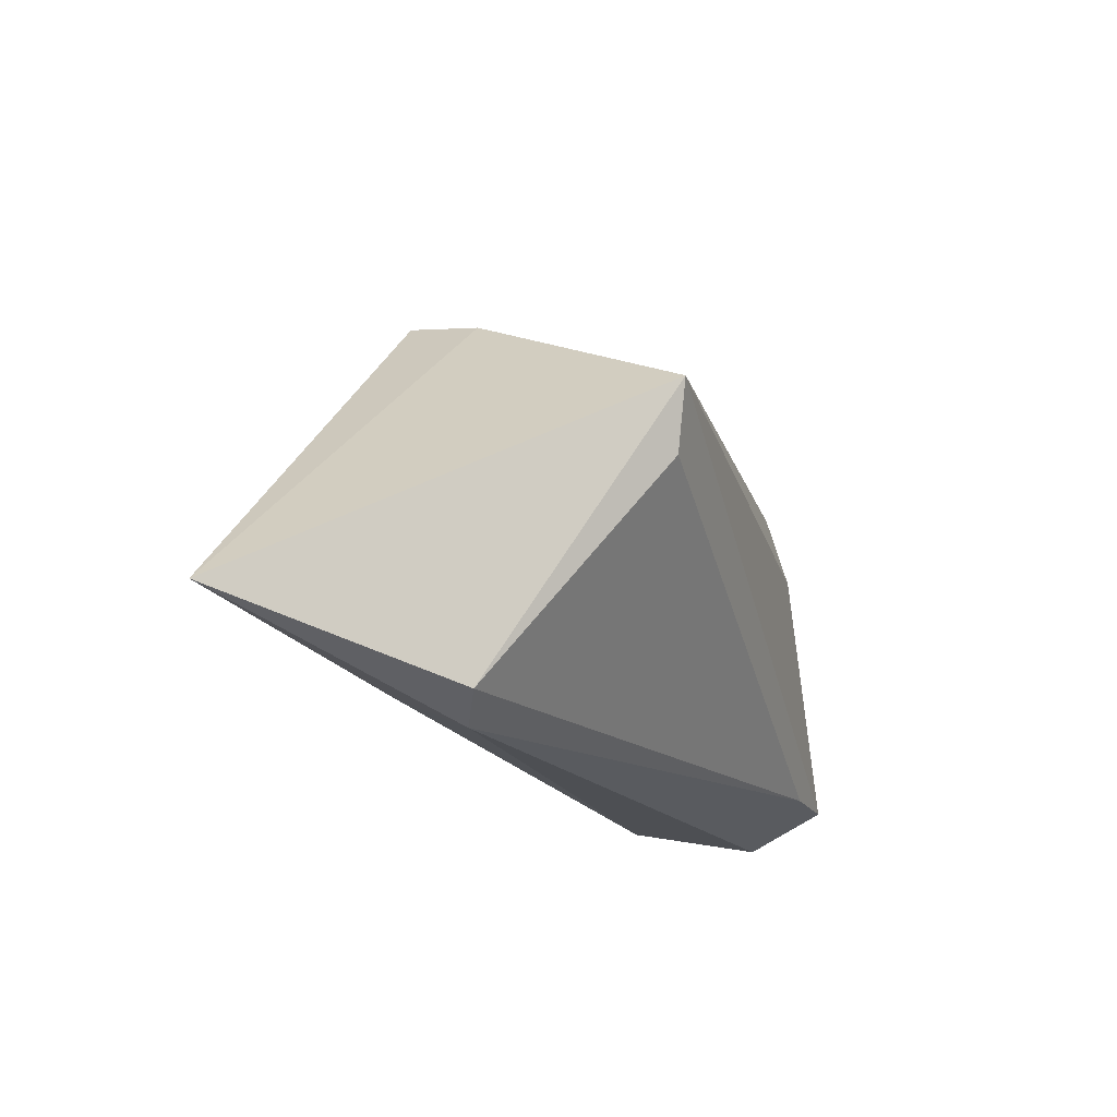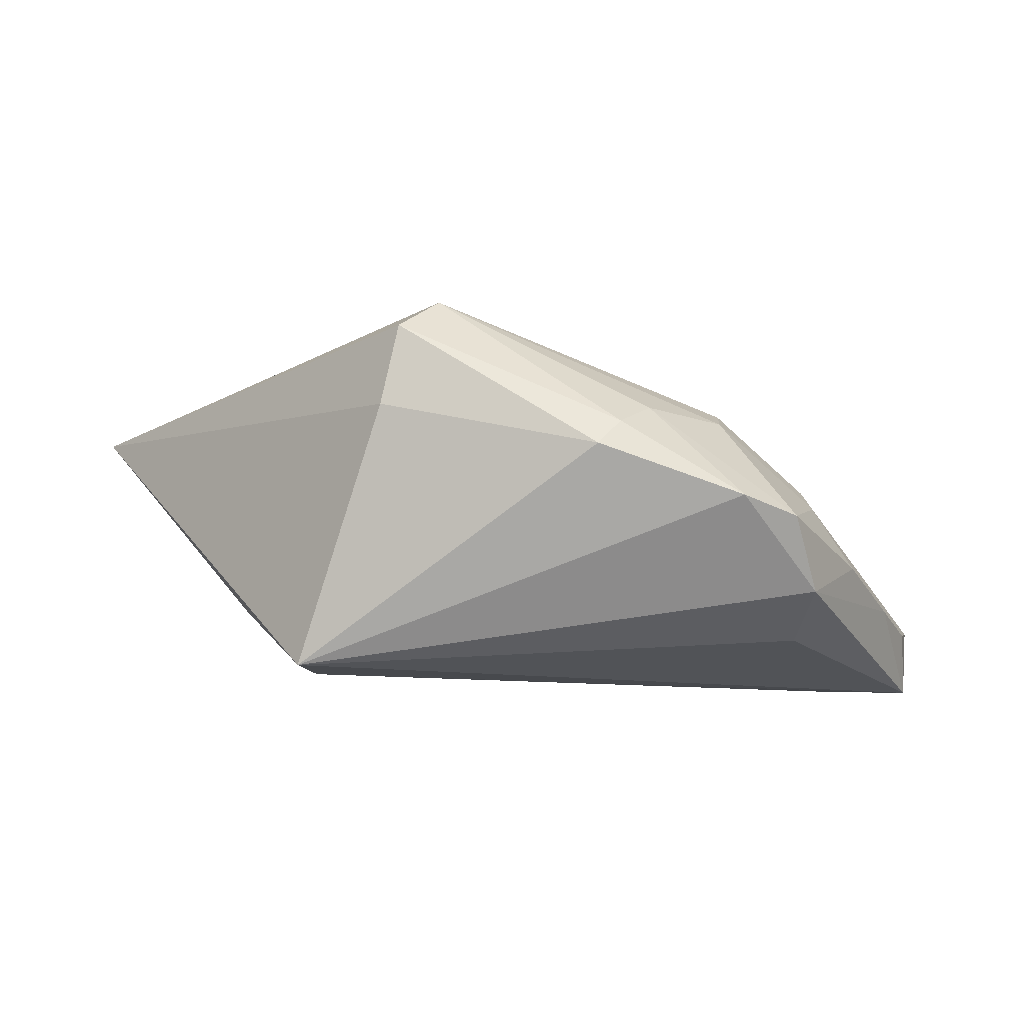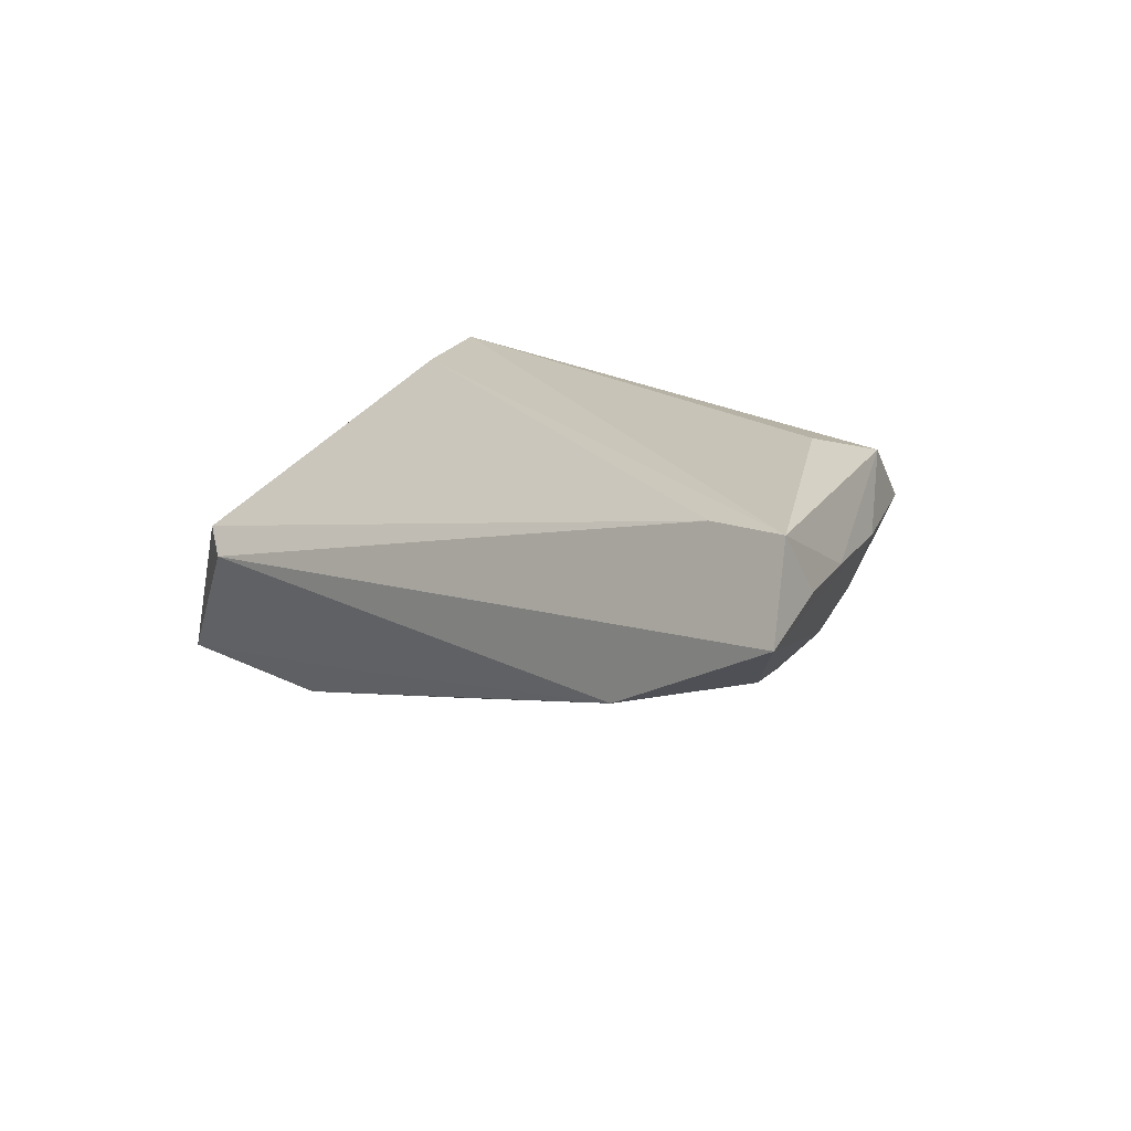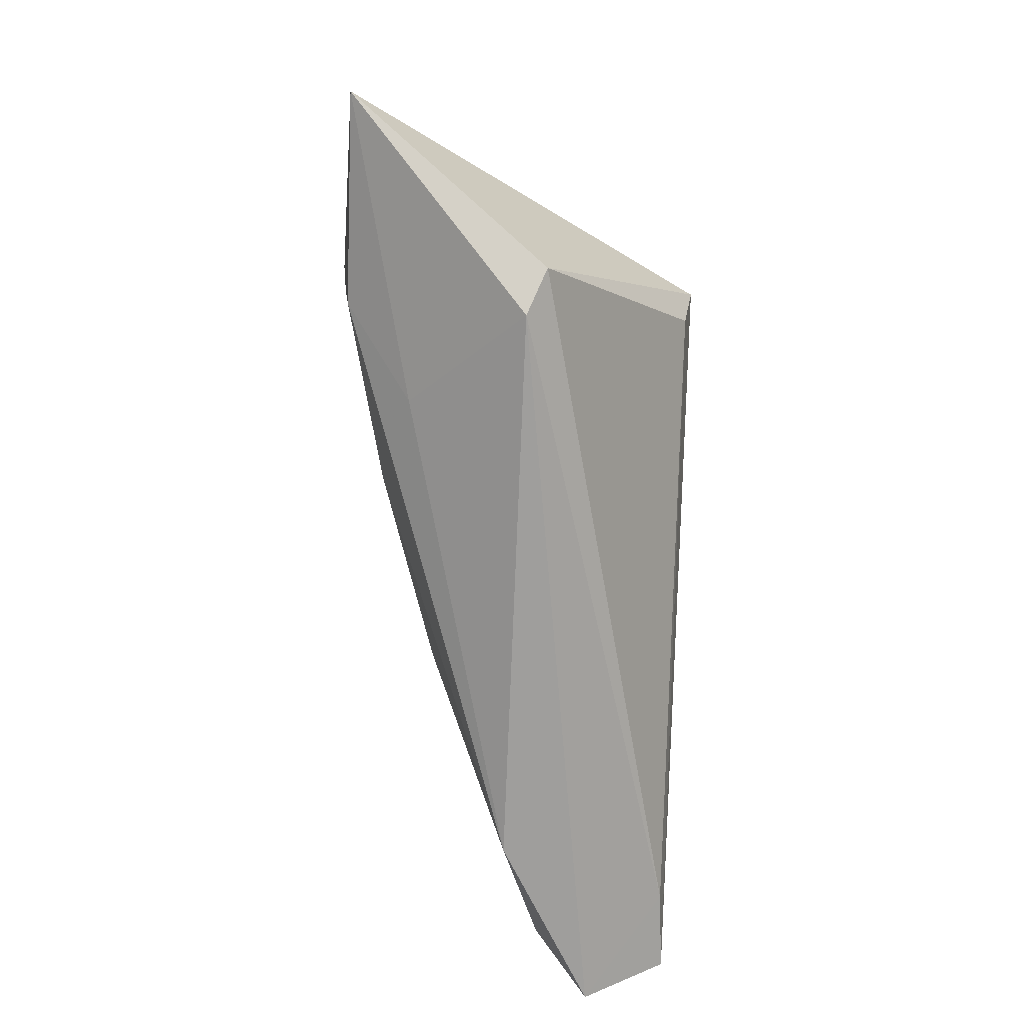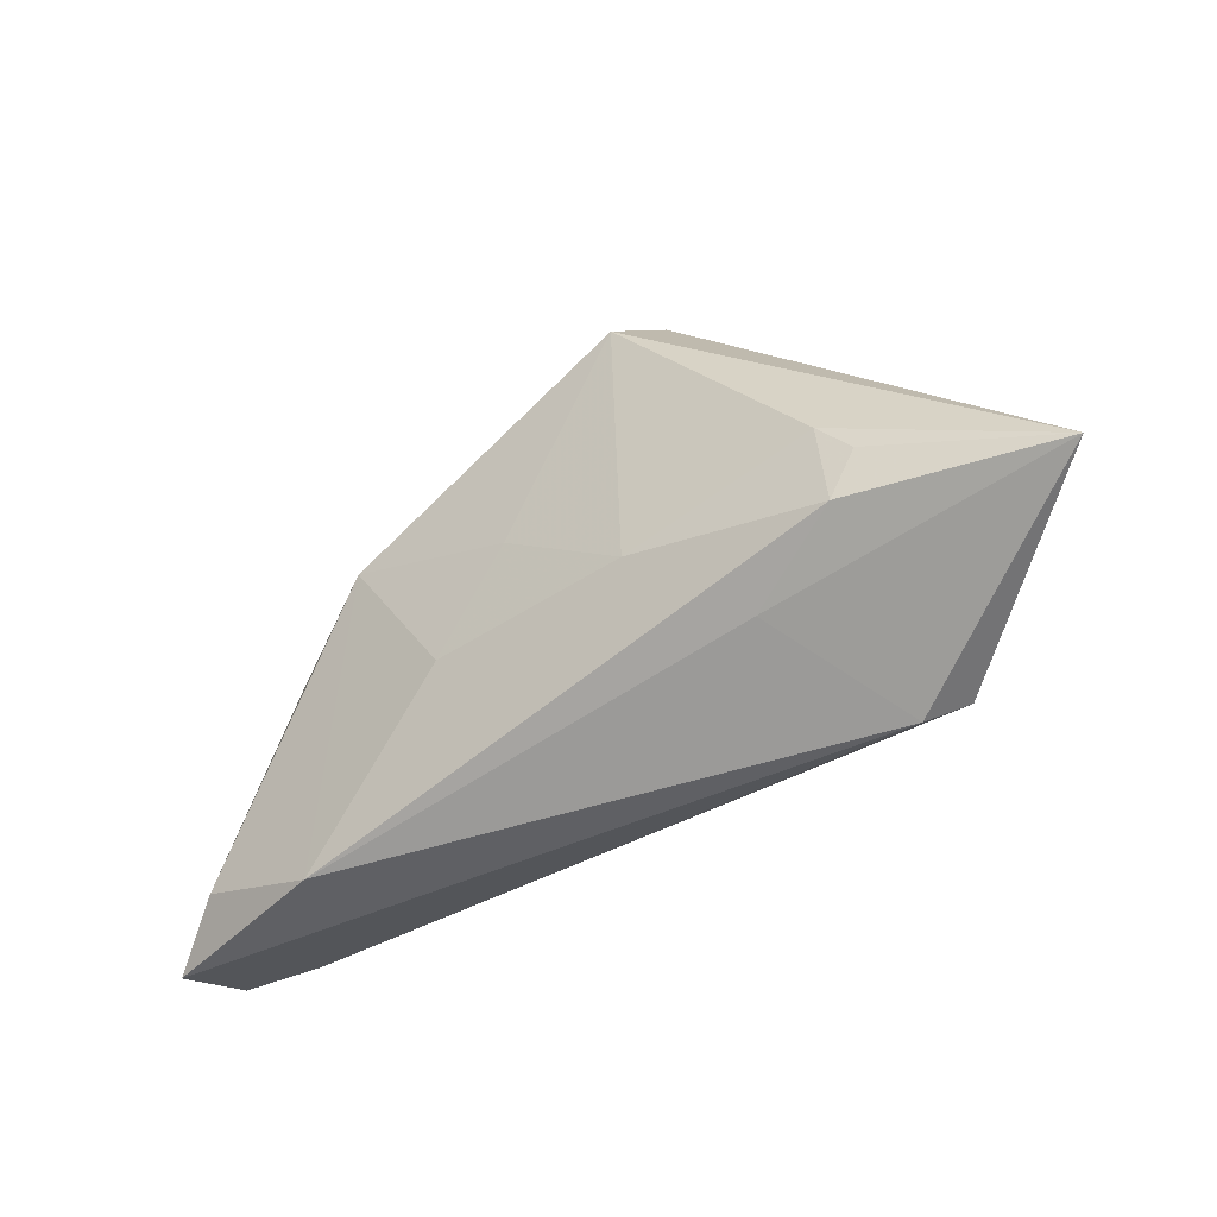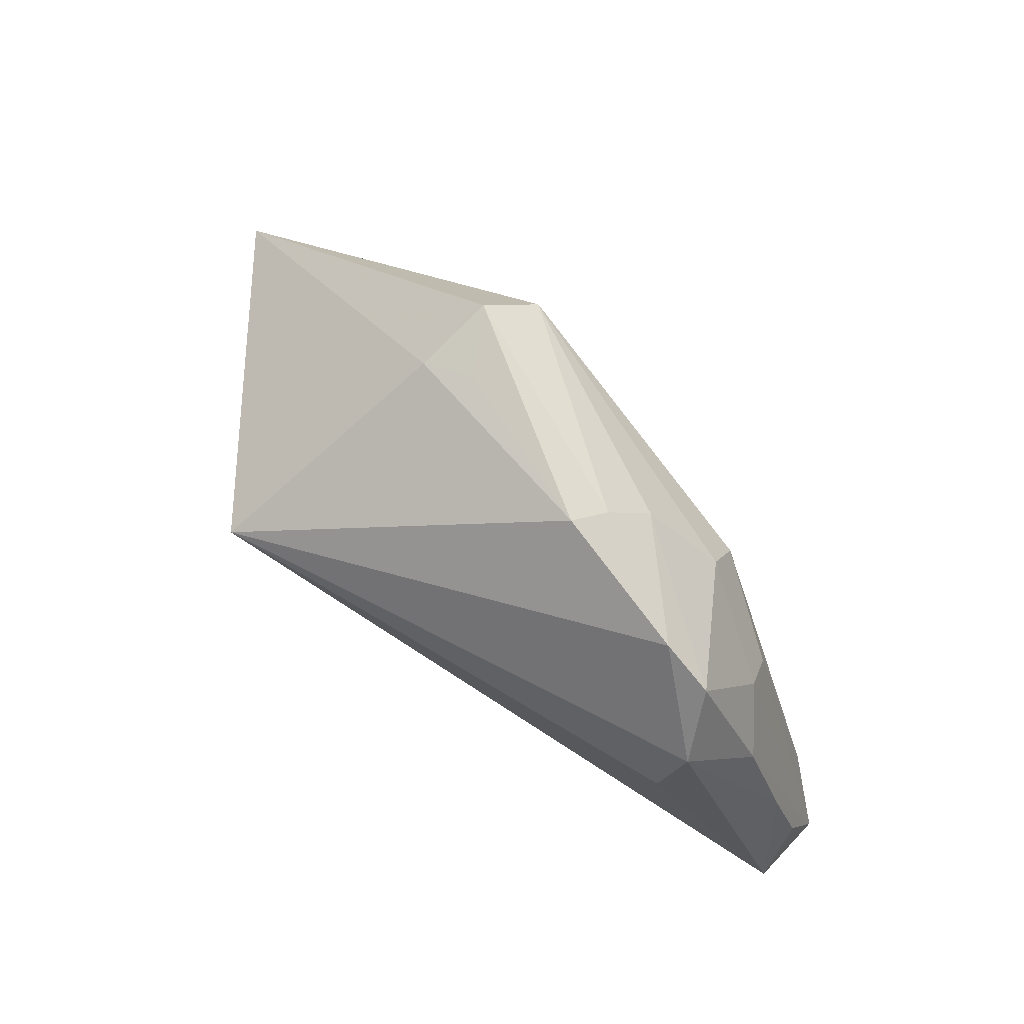
<metadata>
{"format":"obj","ext":"obj","renderer":"f3d","projection":"perspective","resolution":1024,"background":"white","views":[{"elev":-17.1,"azim":-74.1,"up":"+Y"},{"elev":67.8,"azim":-4.7,"up":"+Y"},{"elev":19.6,"azim":45.2,"up":"+Z"},{"elev":-70.9,"azim":-93.1,"up":"+Y"},{"elev":-45.5,"azim":-159.6,"up":"+Y"},{"elev":76.2,"azim":30.0,"up":"+Y"}]}
</metadata>
<code>
v 0.0178 0.02578 -0.00629
v -0.01703 0.02879 -0.00832
v 0.05579 -0.02182 0.02114
v 0.01337 0.03081 -0.002494
v -0.03578 -0.02692 -0.00266
v -0.01392 0.03092 -0.01839
v 0.01665 -0.008983 -0.01245
v -0.05956 -0.01487 -0.02531
v -0.03245 -0.003744 -0.02609
v 0.03989 0.004745 -0.001136
v 0.04019 0.009625 0.003276
v 0.05155 -0.00694 0.01328
v 0.03649 -0.02692 -0.001602
v 0.007013 0.0027 -0.0167
v -0.02224 -0.0195 -0.01662
v -0.01036 0.03026 -0.009468
v -0.04104 -0.0239 -0.0003489
v 0.05593 -0.01712 0.01385
v -0.008505 0.02714 -0.02325
v -0.03315 -0.01434 -0.02499
v -0.03038 0.01387 0.02114
v 0.03546 0.007682 0.02114
v -0.02865 0.005017 0.01974
v 0.02793 0.0173 -0.006958
v 0.02812 0.02898 0.0082
v 0.04535 -0.02166 0.02022
v 0.03495 0.02535 0.01018
v 0.04487 0.007465 0.01156
v 0.05195 -0.02083 0.00366
v -0.008546 -0.008854 -0.02012
v 0.02875 0.01107 -0.01084
v 0.03734 0.01792 0.01802
v 0.01006 0.03259 0.001131
v -0.03648 -0.008389 -0.02599
v 0.05857 -0.02648 0.01069
f 17 21 8
f 8 21 2
f 2 6 8
f 3 21 23
f 21 17 23
f 8 6 19
f 5 17 8
f 33 2 21
f 22 21 3
f 3 32 22
f 22 32 21
f 3 23 26
f 26 23 17
f 17 5 26
f 35 5 13
f 13 29 35
f 3 26 35
f 35 26 5
f 31 29 13
f 19 24 31
f 6 2 16
f 16 33 6
f 2 33 16
f 4 19 6
f 6 33 4
f 8 20 15
f 15 20 13
f 15 5 8
f 13 5 15
f 8 19 9
f 3 35 18
f 27 32 28
f 30 9 19
f 20 9 30
f 13 20 30
f 11 24 27
f 27 28 11
f 11 28 35
f 25 4 33
f 25 33 21
f 21 32 25
f 25 32 27
f 1 24 19
f 19 4 1
f 4 25 1
f 27 24 1
f 1 25 27
f 34 20 8
f 8 9 34
f 34 9 20
f 12 18 35
f 35 28 12
f 3 18 12
f 12 32 3
f 12 28 32
f 19 31 14
f 14 30 19
f 7 31 13
f 13 30 7
f 7 14 31
f 30 14 7
f 10 31 24
f 24 11 10
f 29 31 10
f 10 35 29
f 10 11 35

</code>
